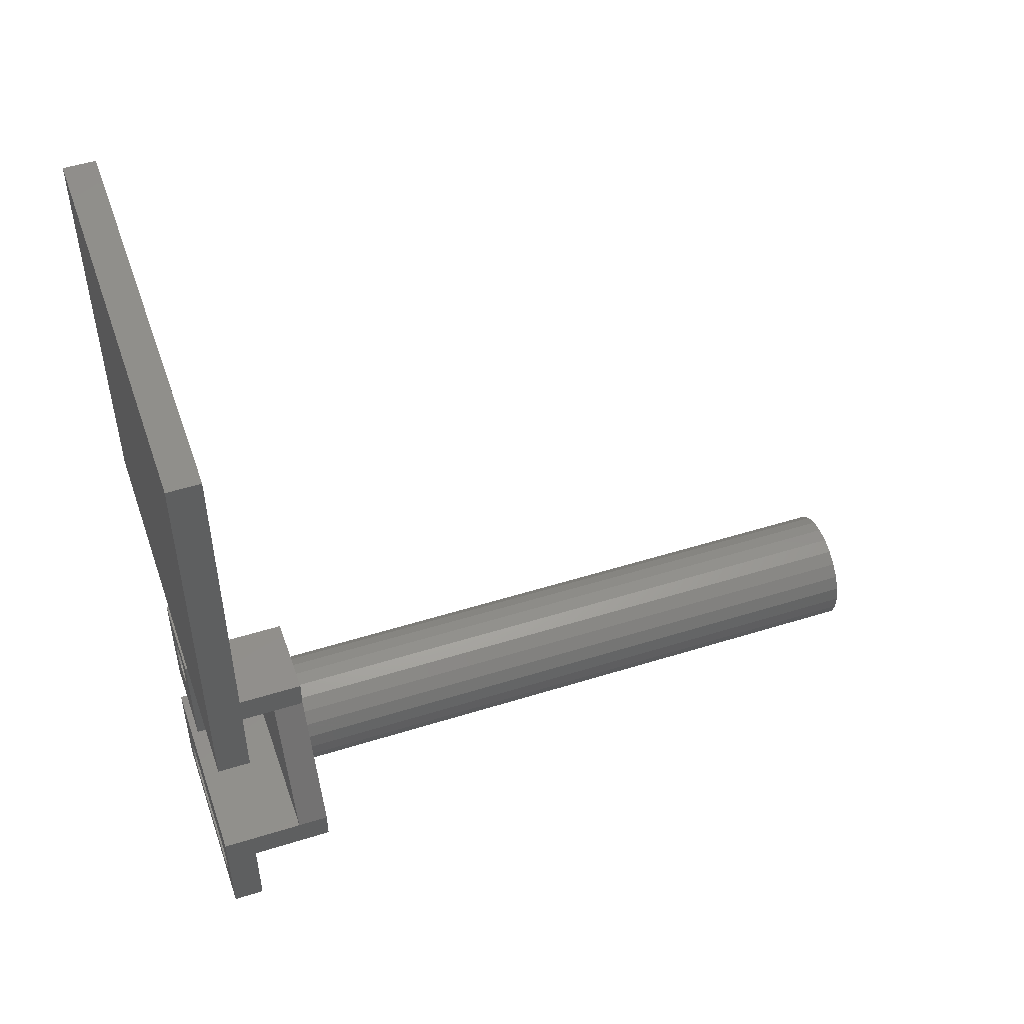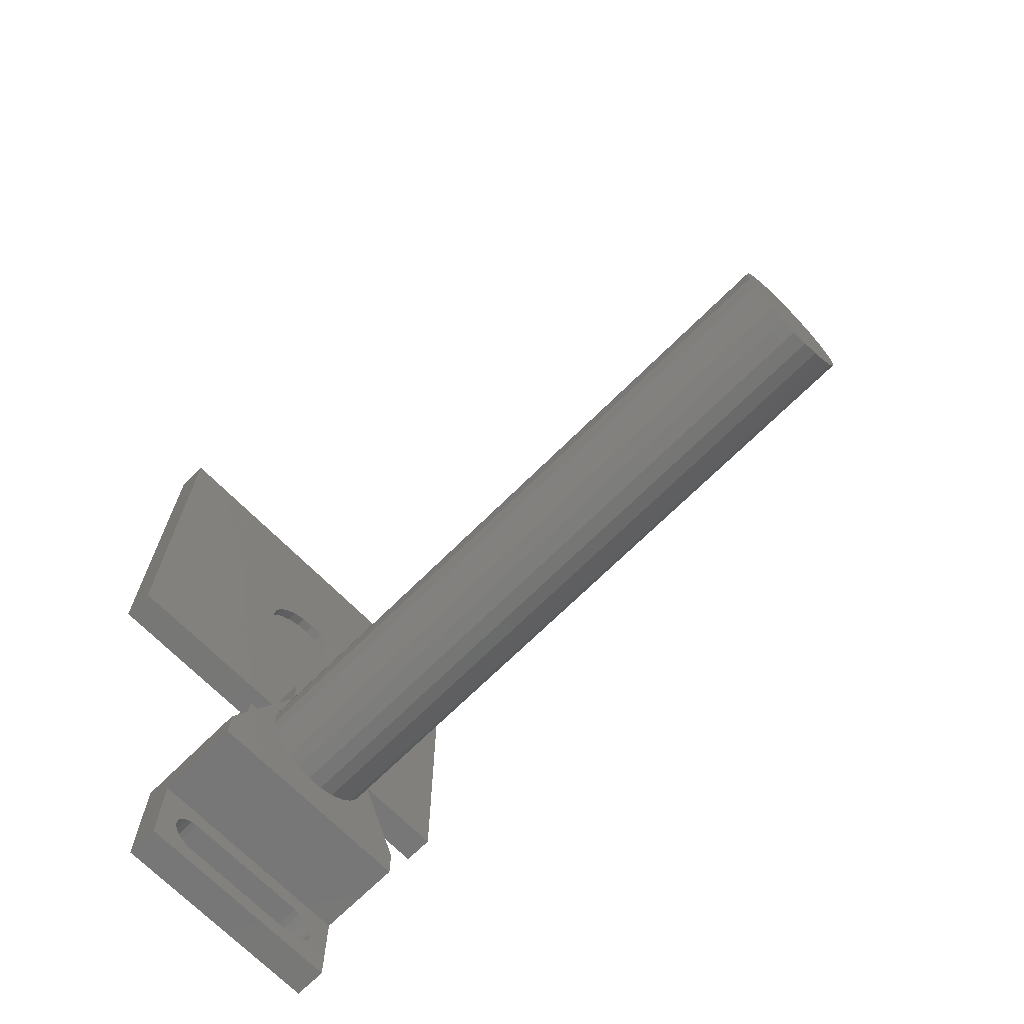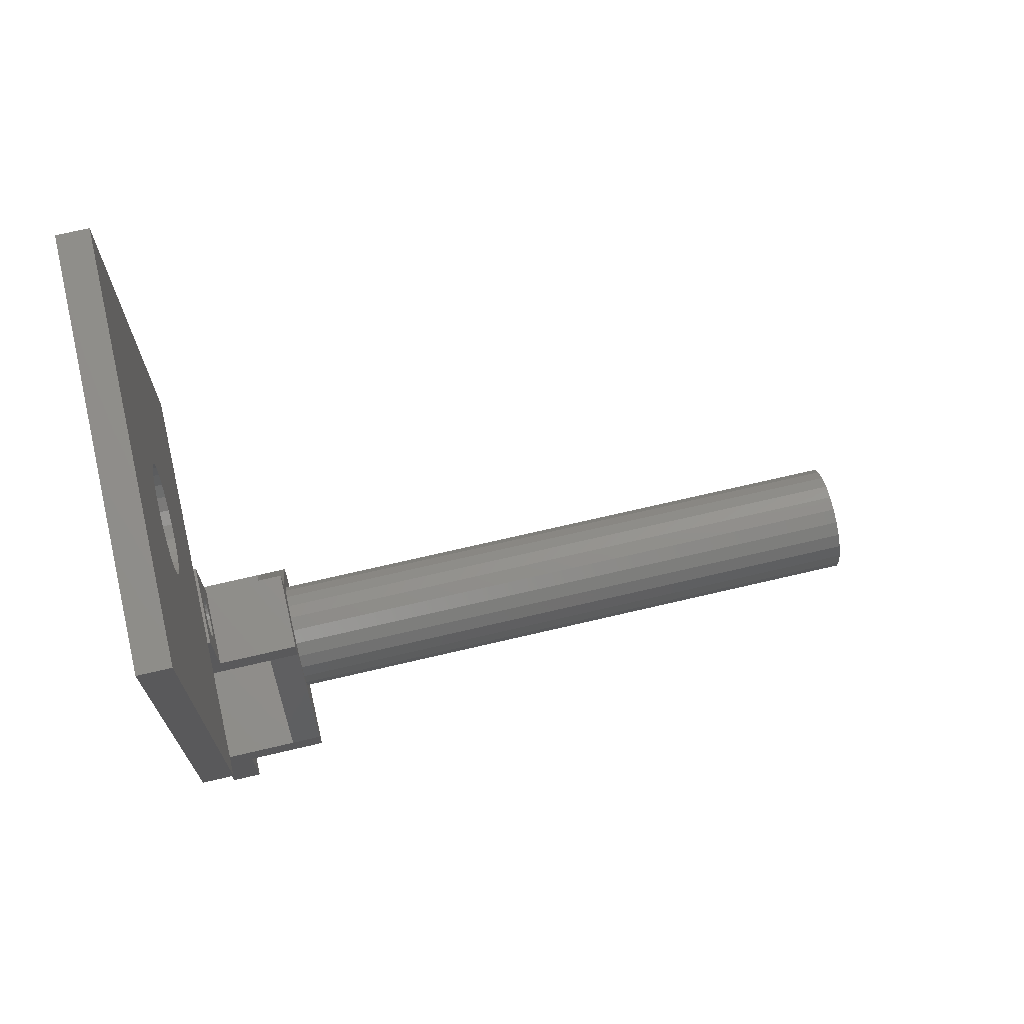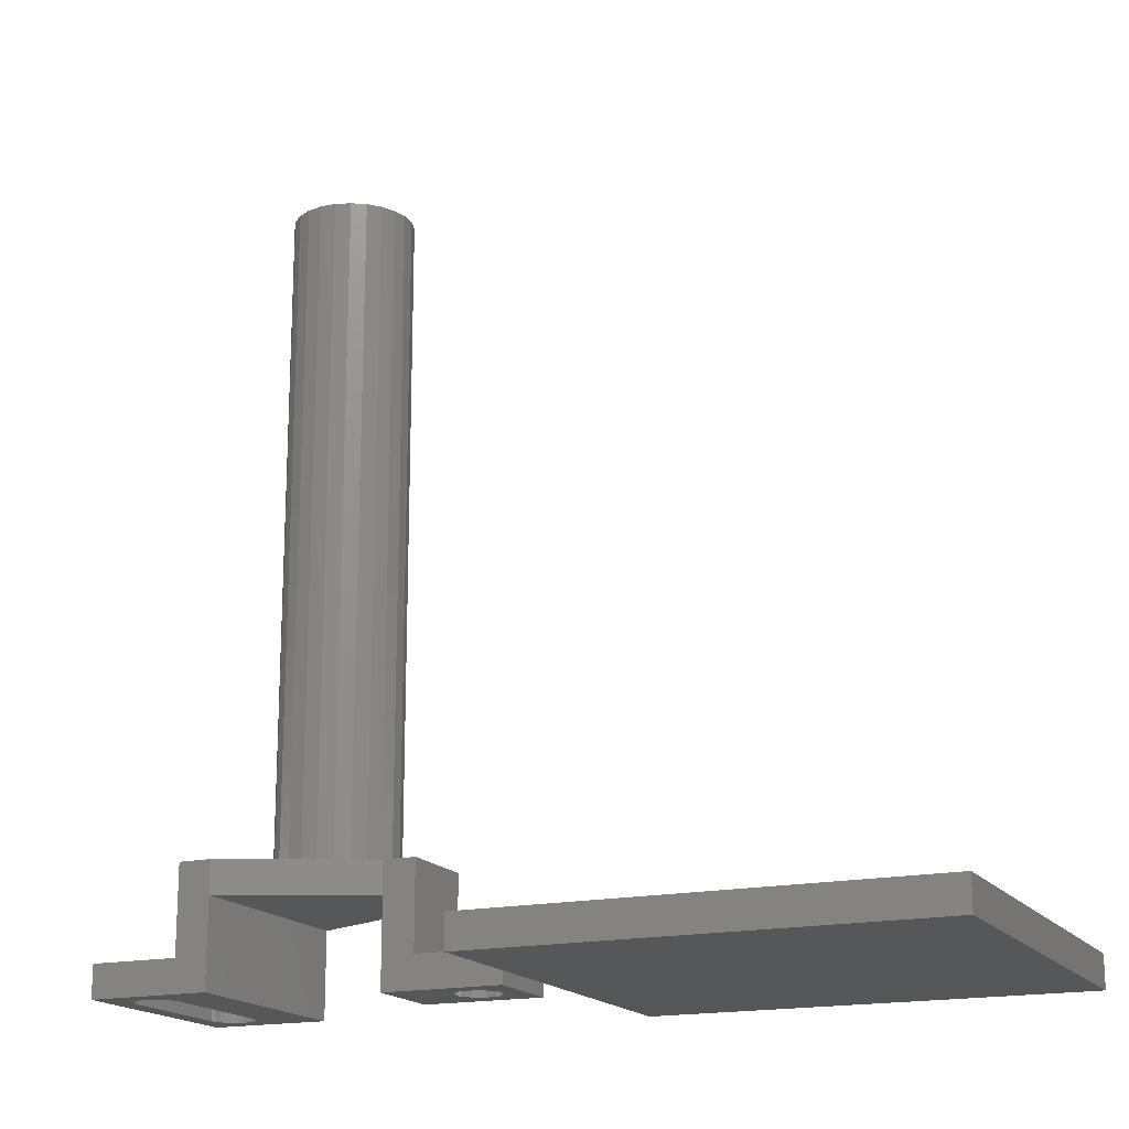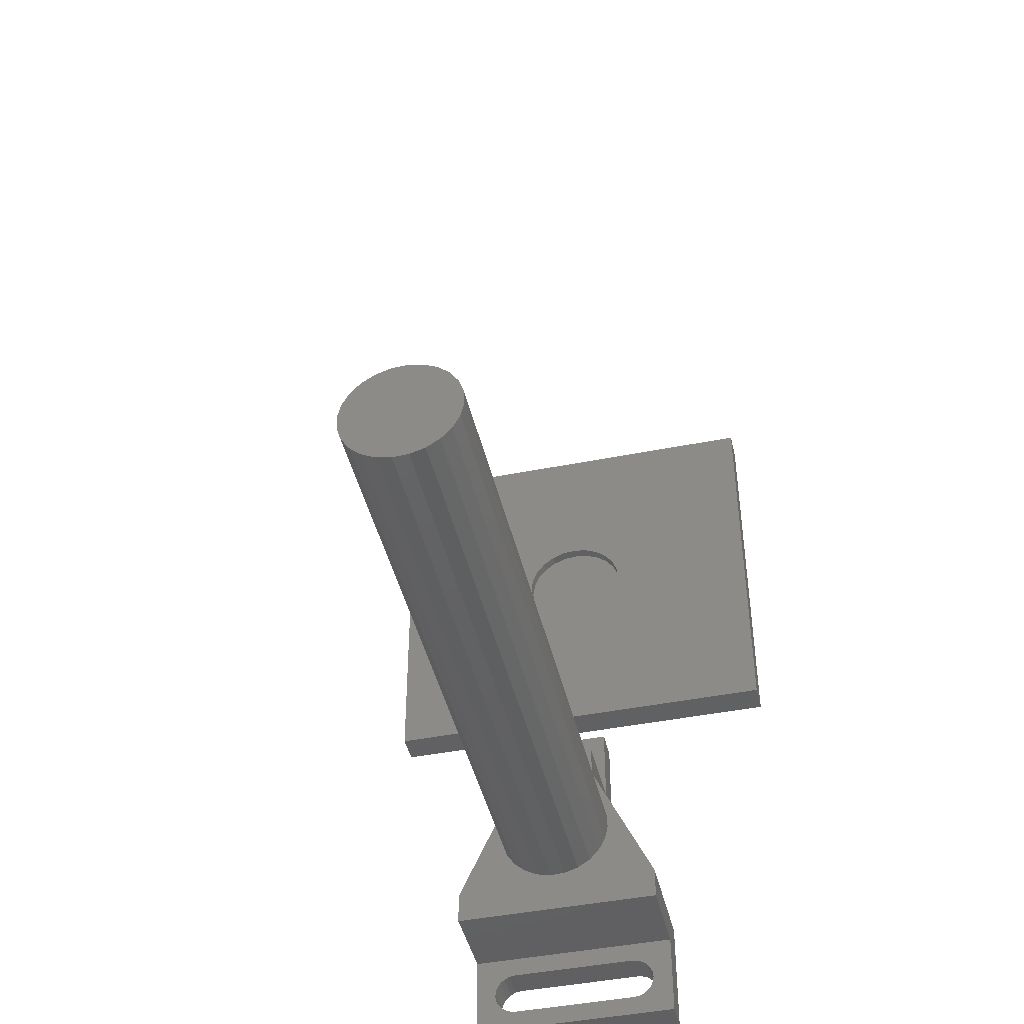
<metadata>
{"format":"stl","ext":"stl","renderer":"f3d","projection":"perspective","resolution":1024,"background":"white","views":[{"elev":50.5,"azim":-108.9,"up":"+Y"},{"elev":-69.9,"azim":-45.2,"up":"+Y"},{"elev":70.7,"azim":-103.2,"up":"+Y"},{"elev":-17.3,"azim":114.0,"up":"+Z"},{"elev":-44.3,"azim":13.1,"up":"+Y"}]}
</metadata>
<code>
# stl→obj: 236 verts, 476 faces
v 81.55 80.41 0
v 41.55 40.41 0
v 41.55 80.41 0
v 81.55 40.41 0
v 41.55 40.41 3
v 57.01 57.89 3
v 41.55 80.41 3
v 57.82 56.8 3
v 58.88 55.95 3
v 81.55 40.41 3
v 56.51 59.15 3
v 56.35 60.5 3
v 60.13 55.41 3
v 61.47 55.21 3
v 62.82 55.37 3
v 64.08 55.87 3
v 65.17 56.67 3
v 66.01 57.74 3
v 66.55 58.98 3
v 66.75 60.33 3
v 59.03 64.96 3
v 81.55 80.41 3
v 57.94 64.15 3
v 57.09 63.09 3
v 56.55 61.84 3
v 60.29 65.46 3
v 61.64 65.61 3
v 62.98 65.41 3
v 64.23 64.87 3
v 65.29 64.03 3
v 66.1 62.94 3
v 66.6 61.67 3
v 56.51 59.15 2
v 56.55 61.84 2
v 56.35 60.5 2
v 57.01 57.89 2
v 57.09 63.09 2
v 57.82 56.8 2
v 57.94 64.15 2
v 58.88 55.95 2
v 59.03 64.96 2
v 60.13 55.41 2
v 60.29 65.46 2
v 61.47 55.21 2
v 61.64 65.61 2
v 62.82 55.37 2
v 62.98 65.41 2
v 64.08 55.87 2
v 64.23 64.87 2
v 65.17 56.67 2
v 65.29 64.03 2
v 66.01 57.74 2
v 66.1 62.94 2
v 66.55 58.98 2
v 66.6 61.67 2
v 66.75 60.33 2
v 50.36 10 0
v 52.49 6.951 0
v 50.36 2 0
v 52.8 7.403 0
v 53.22 7.76 0
v 53.71 7.996 0
v 54.25 8.097 0
v 70.36 10 -4.644e-15
v 52.31 6.434 0
v 52.26 5.887 0
v 66.36 8.1 -4.644e-15
v 66.9 8.028 -4.644e-15
v 67.41 7.819 -4.644e-15
v 67.85 7.485 -4.644e-15
v 68.18 7.05 -4.644e-15
v 68.39 6.544 -4.644e-15
v 68.46 6 -4.644e-15
v 53.93 3.945 0
v 70.36 2 -4.644e-15
v 53.41 4.128 0
v 52.96 4.438 0
v 52.6 4.854 0
v 52.36 5.348 0
v 54.47 3.903 0
v 66.36 3.9 -4.644e-15
v 66.9 3.972 -4.644e-15
v 67.41 4.181 -4.644e-15
v 67.85 4.515 -4.644e-15
v 68.18 4.95 -4.644e-15
v 68.39 5.456 -4.644e-15
v 56.36 37 -2.015e-15
v 58.38 33.7 -1.4e-15
v 56.36 29 -1.341e-15
v 58.63 34.19 -1.441e-15
v 59 34.6 -1.475e-15
v 59.46 34.9 -1.5e-15
v 64.36 37 -2.015e-15
v 58.27 33.16 -1.354e-15
v 59.98 35.06 -1.515e-15
v 60.53 35.09 -1.517e-15
v 61.06 34.98 -1.508e-15
v 61.55 34.73 -1.487e-15
v 61.96 34.36 -1.456e-15
v 62.26 33.9 -1.417e-15
v 62.43 33.38 -1.373e-15
v 62.45 32.84 -1.327e-15
v 59.66 31.02 -1.174e-15
v 64.36 29 -1.341e-15
v 59.17 31.27 -1.195e-15
v 58.77 31.64 -1.226e-15
v 58.47 32.1 -1.264e-15
v 58.3 32.62 -1.308e-15
v 60.2 30.91 -1.164e-15
v 60.74 30.94 -1.167e-15
v 61.27 31.1 -1.181e-15
v 61.73 31.4 -1.206e-15
v 62.09 31.81 -1.24e-15
v 62.34 32.3 -1.282e-15
v 70.36 13 -6.967e-15
v 50.36 13 4.696e-31
v 50.36 2 3
v 52.36 5.348 3
v 50.36 10 3
v 52.6 4.854 3
v 52.96 4.438 3
v 53.41 4.128 3
v 53.93 3.945 3
v 70.36 2 3
v 52.26 5.887 3
v 54.47 3.903 3
v 66.36 3.9 3
v 66.9 3.972 3
v 67.41 4.181 3
v 67.85 4.515 3
v 68.18 4.95 3
v 68.39 5.456 3
v 68.46 6 3
v 54.25 8.097 3
v 70.36 10 3
v 53.71 7.996 3
v 53.22 7.76 3
v 52.8 7.403 3
v 52.49 6.951 3
v 52.31 6.434 3
v 66.36 8.1 3
v 66.9 8.028 3
v 67.41 7.819 3
v 67.85 7.485 3
v 68.18 7.05 3
v 68.39 6.544 3
v 56.36 29 3
v 58.47 32.1 3
v 56.36 37 3
v 58.77 31.64 3
v 59.17 31.27 3
v 59.66 31.02 3
v 64.36 29 3
v 58.3 32.62 3
v 58.27 33.16 3
v 60.2 30.91 3
v 60.74 30.94 3
v 61.27 31.1 3
v 61.73 31.4 3
v 62.09 31.81 3
v 62.34 32.3 3
v 62.45 32.84 3
v 59.46 34.9 3
v 64.36 37 3
v 59 34.6 3
v 58.63 34.19 3
v 58.38 33.7 3
v 59.98 35.06 3
v 60.53 35.09 3
v 61.06 34.98 3
v 61.55 34.73 3
v 61.96 34.36 3
v 62.26 33.9 3
v 62.43 33.38 3
v 56.36 26 -5.315e-15
v 64.36 26 -1.341e-15
v 56.36 29 11
v 56.36 26 8
v 56.36 26 11
v 64.36 29 11
v 64.36 26 11
v 64.36 26 8
v 50.36 10 11
v 50.36 13 11
v 50.36 13 8
v 70.36 10 11
v 70.36 13 11
v 70.36 13 8
v 58.44 14.33 11
v 57.17 15 11
v 56.11 15.97 11
v 55.34 17.18 11
v 54.91 18.55 11
v 54.85 19.99 11
v 59.84 14.02 11
v 61.28 14.08 11
v 62.65 14.51 11
v 63.86 15.28 11
v 64.83 16.33 11
v 65.49 17.61 11
v 65.81 19.01 11
v 64.55 23.02 11
v 63.49 24 11
v 65.32 21.81 11
v 65.75 20.44 11
v 55.16 21.39 11
v 55.83 22.66 11
v 56.8 23.72 11
v 58.01 24.48 11
v 59.38 24.91 11
v 60.82 24.97 11
v 62.22 24.66 11
v 54.91 18.55 71
v 55.16 21.39 71
v 54.85 19.99 71
v 55.34 17.18 71
v 55.83 22.66 71
v 56.11 15.97 71
v 56.8 23.72 71
v 57.17 15 71
v 58.01 24.48 71
v 58.44 14.33 71
v 59.38 24.91 71
v 59.84 14.02 71
v 60.82 24.97 71
v 61.28 14.08 71
v 62.22 24.66 71
v 62.65 14.51 71
v 63.49 24 71
v 63.86 15.28 71
v 64.55 23.02 71
v 64.83 16.33 71
v 65.32 21.81 71
v 65.49 17.61 71
v 65.75 20.44 71
v 65.81 19.01 71
f 1 2 3
f 2 1 4
f 5 6 7
f 6 5 8
f 8 5 9
f 9 5 10
f 7 6 11
f 7 11 12
f 9 10 13
f 13 10 14
f 14 10 15
f 15 10 16
f 16 10 17
f 17 10 18
f 18 10 19
f 19 10 20
f 7 21 22
f 21 7 23
f 23 7 24
f 24 7 25
f 25 7 12
f 22 21 26
f 22 26 27
f 22 27 28
f 22 28 29
f 22 29 30
f 22 30 31
f 22 31 32
f 22 32 20
f 22 20 10
f 7 2 5
f 2 7 3
f 7 1 3
f 1 7 22
f 1 10 4
f 10 1 22
f 10 2 4
f 2 10 5
f 33 34 35
f 34 33 36
f 34 36 37
f 37 36 38
f 37 38 39
f 39 38 40
f 39 40 41
f 41 40 42
f 41 42 43
f 43 42 44
f 43 44 45
f 45 44 46
f 45 46 47
f 47 46 48
f 47 48 49
f 49 48 50
f 49 50 51
f 51 50 52
f 51 52 53
f 53 52 54
f 53 54 55
f 55 54 56
f 21 39 41
f 39 21 23
f 39 24 37
f 24 39 23
f 37 25 34
f 25 37 24
f 34 12 35
f 12 34 25
f 35 11 33
f 11 35 12
f 33 6 36
f 6 33 11
f 36 8 38
f 8 36 6
f 8 40 38
f 40 8 9
f 9 42 40
f 42 9 13
f 13 44 42
f 44 13 14
f 14 46 44
f 46 14 15
f 15 48 46
f 48 15 16
f 16 50 48
f 50 16 17
f 18 50 17
f 50 18 52
f 19 52 18
f 52 19 54
f 20 54 19
f 54 20 56
f 32 56 20
f 56 32 55
f 31 55 32
f 55 31 53
f 30 53 31
f 53 30 51
f 30 49 51
f 49 30 29
f 29 47 49
f 47 29 28
f 28 45 47
f 45 28 27
f 27 43 45
f 43 27 26
f 26 41 43
f 41 26 21
f 57 58 59
f 58 57 60
f 60 57 61
f 61 57 62
f 62 57 63
f 63 57 64
f 59 58 65
f 59 65 66
f 63 64 67
f 67 64 68
f 68 64 69
f 69 64 70
f 70 64 71
f 71 64 72
f 72 64 73
f 59 74 75
f 74 59 76
f 76 59 77
f 77 59 78
f 78 59 79
f 79 59 66
f 75 74 80
f 75 80 81
f 75 81 82
f 75 82 83
f 75 83 84
f 75 84 85
f 75 85 86
f 75 86 73
f 75 73 64
f 87 88 89
f 88 87 90
f 90 87 91
f 91 87 92
f 92 87 93
f 89 88 94
f 92 93 95
f 95 93 96
f 96 93 97
f 97 93 98
f 98 93 99
f 99 93 100
f 100 93 101
f 101 93 102
f 89 103 104
f 103 89 105
f 105 89 106
f 106 89 107
f 107 89 108
f 108 89 94
f 104 103 109
f 104 109 110
f 104 110 111
f 104 111 112
f 104 112 113
f 104 113 114
f 104 114 102
f 104 102 93
f 115 57 116
f 57 115 64
f 117 118 119
f 118 117 120
f 120 117 121
f 121 117 122
f 122 117 123
f 123 117 124
f 119 118 125
f 123 124 126
f 126 124 127
f 127 124 128
f 128 124 129
f 129 124 130
f 130 124 131
f 131 124 132
f 132 124 133
f 119 134 135
f 134 119 136
f 136 119 137
f 137 119 138
f 138 119 139
f 139 119 140
f 140 119 125
f 135 134 141
f 135 141 142
f 135 142 143
f 135 143 144
f 135 144 145
f 135 145 146
f 135 146 133
f 135 133 124
f 124 59 75
f 59 124 117
f 119 59 117
f 59 119 57
f 135 57 64
f 57 135 119
f 64 124 75
f 124 64 135
f 123 80 74
f 80 123 126
f 80 127 81
f 127 80 126
f 127 82 81
f 82 127 128
f 128 83 82
f 83 128 129
f 129 84 83
f 84 129 130
f 131 84 130
f 84 131 85
f 132 85 131
f 85 132 86
f 133 86 132
f 86 133 73
f 146 73 133
f 73 146 72
f 145 72 146
f 72 145 71
f 144 71 145
f 71 144 70
f 144 69 70
f 69 144 143
f 143 68 69
f 68 143 142
f 142 67 68
f 67 142 141
f 141 63 67
f 63 141 134
f 134 62 63
f 62 134 136
f 136 61 62
f 61 136 137
f 137 60 61
f 60 137 138
f 60 139 58
f 139 60 138
f 58 140 65
f 140 58 139
f 65 125 66
f 125 65 140
f 66 118 79
f 118 66 125
f 79 120 78
f 120 79 118
f 78 121 77
f 121 78 120
f 121 76 77
f 76 121 122
f 122 74 76
f 74 122 123
f 147 148 149
f 148 147 150
f 150 147 151
f 151 147 152
f 152 147 153
f 149 148 154
f 149 154 155
f 152 153 156
f 156 153 157
f 157 153 158
f 158 153 159
f 159 153 160
f 160 153 161
f 161 153 162
f 149 163 164
f 163 149 165
f 165 149 166
f 166 149 167
f 167 149 155
f 164 163 168
f 164 168 169
f 164 169 170
f 164 170 171
f 164 171 172
f 164 172 173
f 164 173 174
f 164 174 162
f 164 162 153
f 147 104 89
f 104 147 153
f 149 89 147
f 89 149 87
f 149 93 87
f 93 149 164
f 93 153 104
f 153 93 164
f 169 95 96
f 95 169 168
f 168 92 95
f 92 168 163
f 163 91 92
f 91 163 165
f 91 166 90
f 166 91 165
f 90 167 88
f 167 90 166
f 88 155 94
f 155 88 167
f 94 154 108
f 154 94 155
f 108 148 107
f 148 108 154
f 107 150 106
f 150 107 148
f 150 105 106
f 105 150 151
f 151 103 105
f 103 151 152
f 152 109 103
f 109 152 156
f 109 157 110
f 157 109 156
f 110 158 111
f 158 110 157
f 111 159 112
f 159 111 158
f 160 112 159
f 112 160 113
f 161 113 160
f 113 161 114
f 162 114 161
f 114 162 102
f 174 102 162
f 102 174 101
f 173 101 174
f 101 173 100
f 172 100 173
f 100 172 99
f 99 171 98
f 171 99 172
f 98 170 97
f 170 98 171
f 97 169 96
f 169 97 170
f 104 175 89
f 175 104 176
f 177 178 179
f 178 177 175
f 175 177 89
f 89 177 147
f 177 153 147
f 153 177 180
f 176 181 182
f 181 176 180
f 180 176 104
f 180 104 153
f 183 57 119
f 57 183 116
f 116 183 184
f 116 184 185
f 115 135 64
f 135 115 186
f 186 115 187
f 187 115 188
f 186 119 135
f 119 186 183
f 176 178 175
f 178 176 182
f 178 188 185
f 188 178 182
f 116 188 115
f 188 116 185
f 179 185 184
f 185 179 178
f 182 187 188
f 187 182 181
f 186 184 183
f 184 186 189
f 184 189 190
f 184 190 191
f 184 191 192
f 184 192 193
f 184 193 194
f 189 186 195
f 195 186 196
f 196 186 197
f 197 186 198
f 198 186 199
f 199 186 200
f 200 186 201
f 202 181 203
f 181 202 204
f 181 204 187
f 187 204 205
f 187 205 201
f 187 201 186
f 184 206 179
f 206 184 194
f 179 206 207
f 179 207 208
f 179 208 177
f 177 208 180
f 180 208 209
f 180 209 210
f 180 210 211
f 180 211 212
f 180 212 203
f 180 203 181
f 213 214 215
f 214 213 216
f 214 216 217
f 217 216 218
f 217 218 219
f 219 218 220
f 219 220 221
f 221 220 222
f 221 222 223
f 223 222 224
f 223 224 225
f 225 224 226
f 225 226 227
f 227 226 228
f 227 228 229
f 229 228 230
f 229 230 231
f 231 230 232
f 231 232 233
f 233 232 234
f 233 234 235
f 235 234 236
f 200 232 199
f 232 200 234
f 201 234 200
f 234 201 236
f 205 236 201
f 236 205 235
f 204 235 205
f 235 204 233
f 202 233 204
f 233 202 231
f 229 202 203
f 202 229 231
f 212 229 203
f 229 212 227
f 225 212 211
f 212 225 227
f 223 211 210
f 211 223 225
f 221 210 209
f 210 221 223
f 208 221 209
f 221 208 219
f 219 207 217
f 207 219 208
f 217 206 214
f 206 217 207
f 214 194 215
f 194 214 206
f 215 193 213
f 193 215 194
f 213 192 216
f 192 213 193
f 216 191 218
f 191 216 192
f 220 191 190
f 191 220 218
f 222 190 189
f 190 222 220
f 224 189 195
f 189 224 222
f 226 195 196
f 195 226 224
f 228 196 197
f 196 228 226
f 230 197 198
f 197 230 228
f 199 230 198
f 230 199 232

</code>
